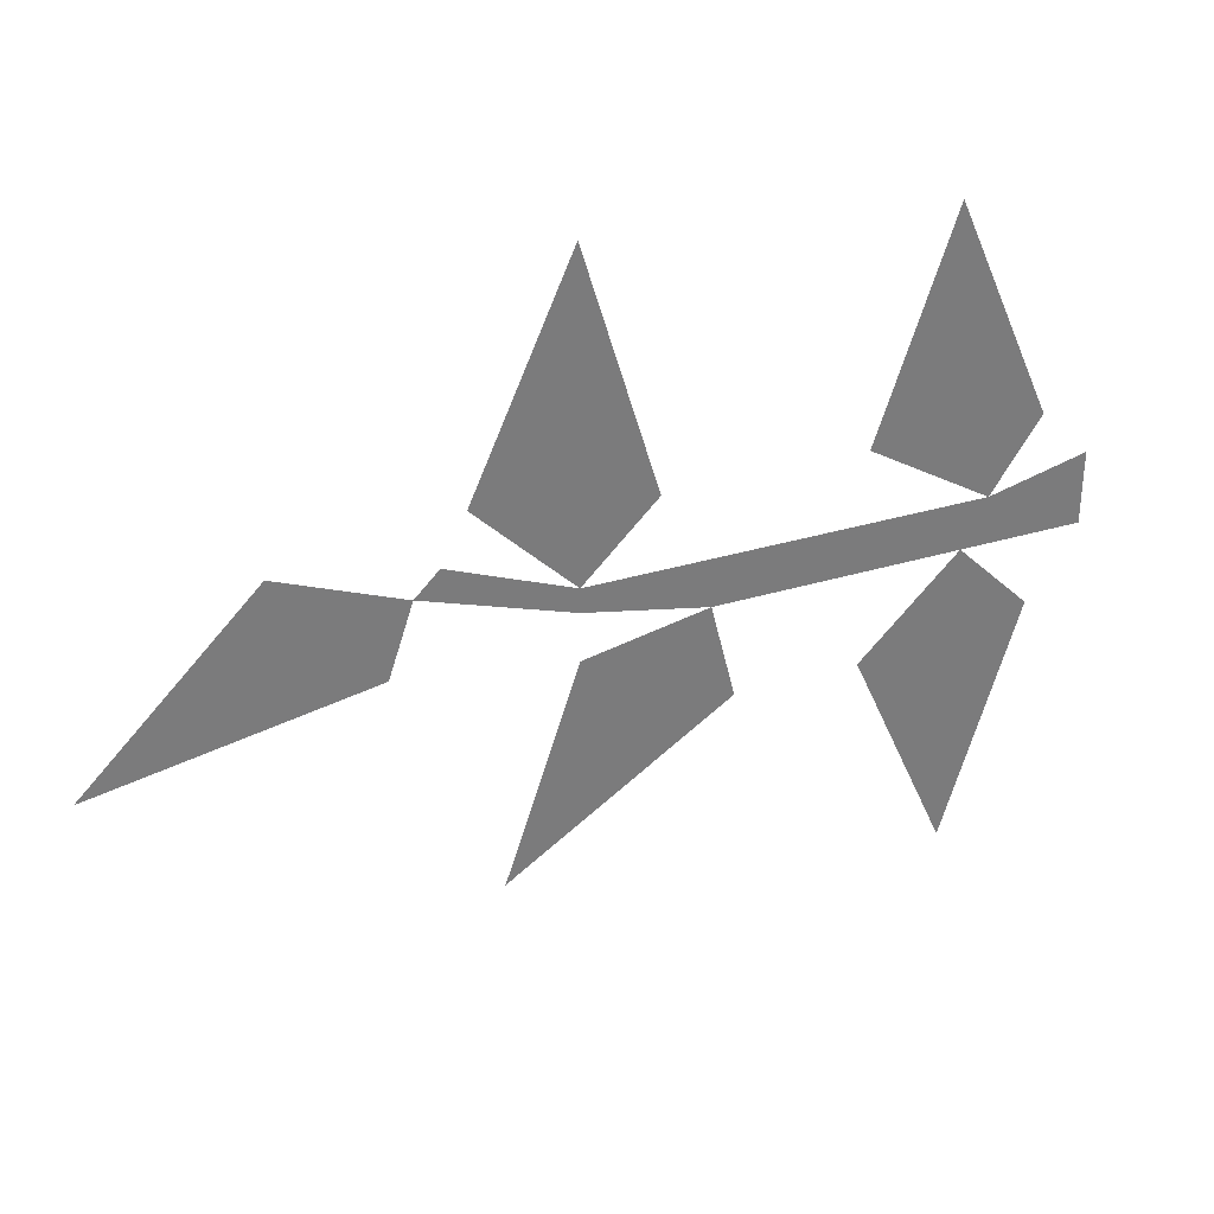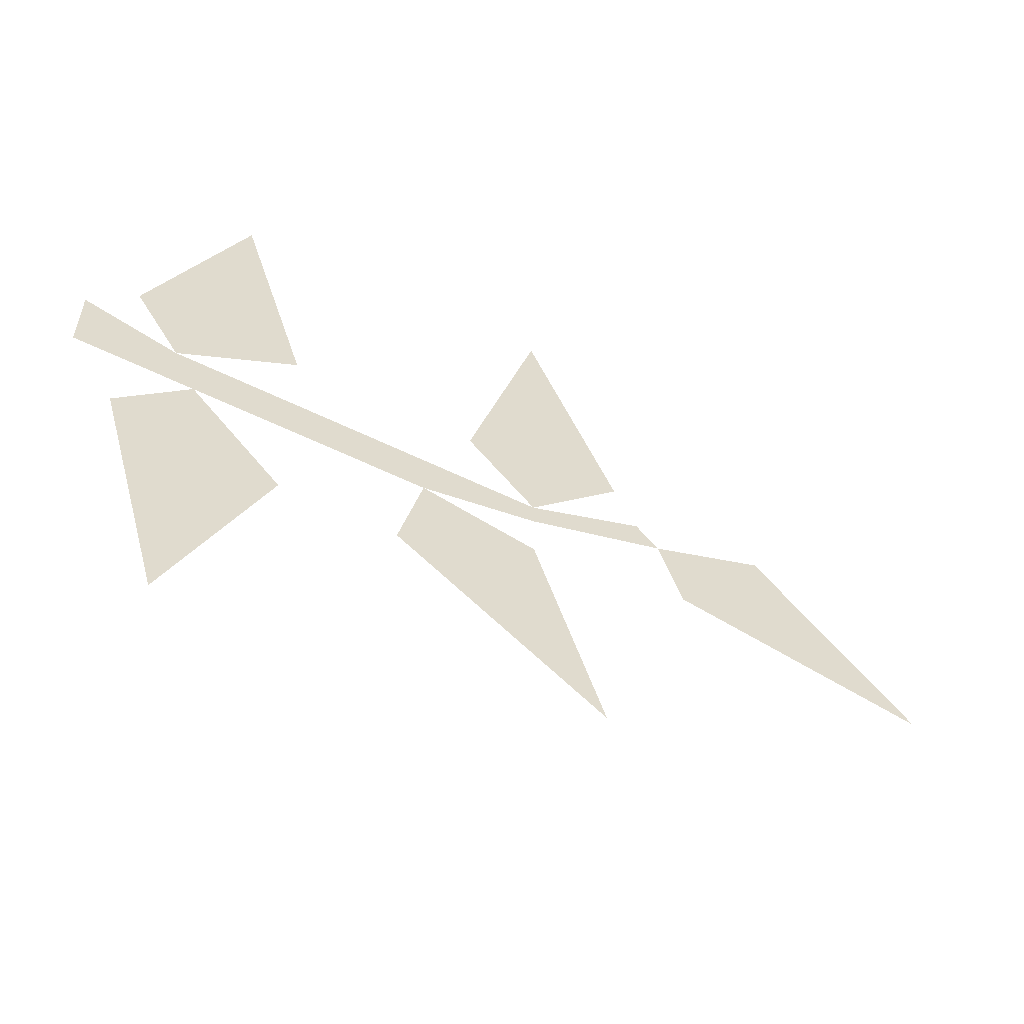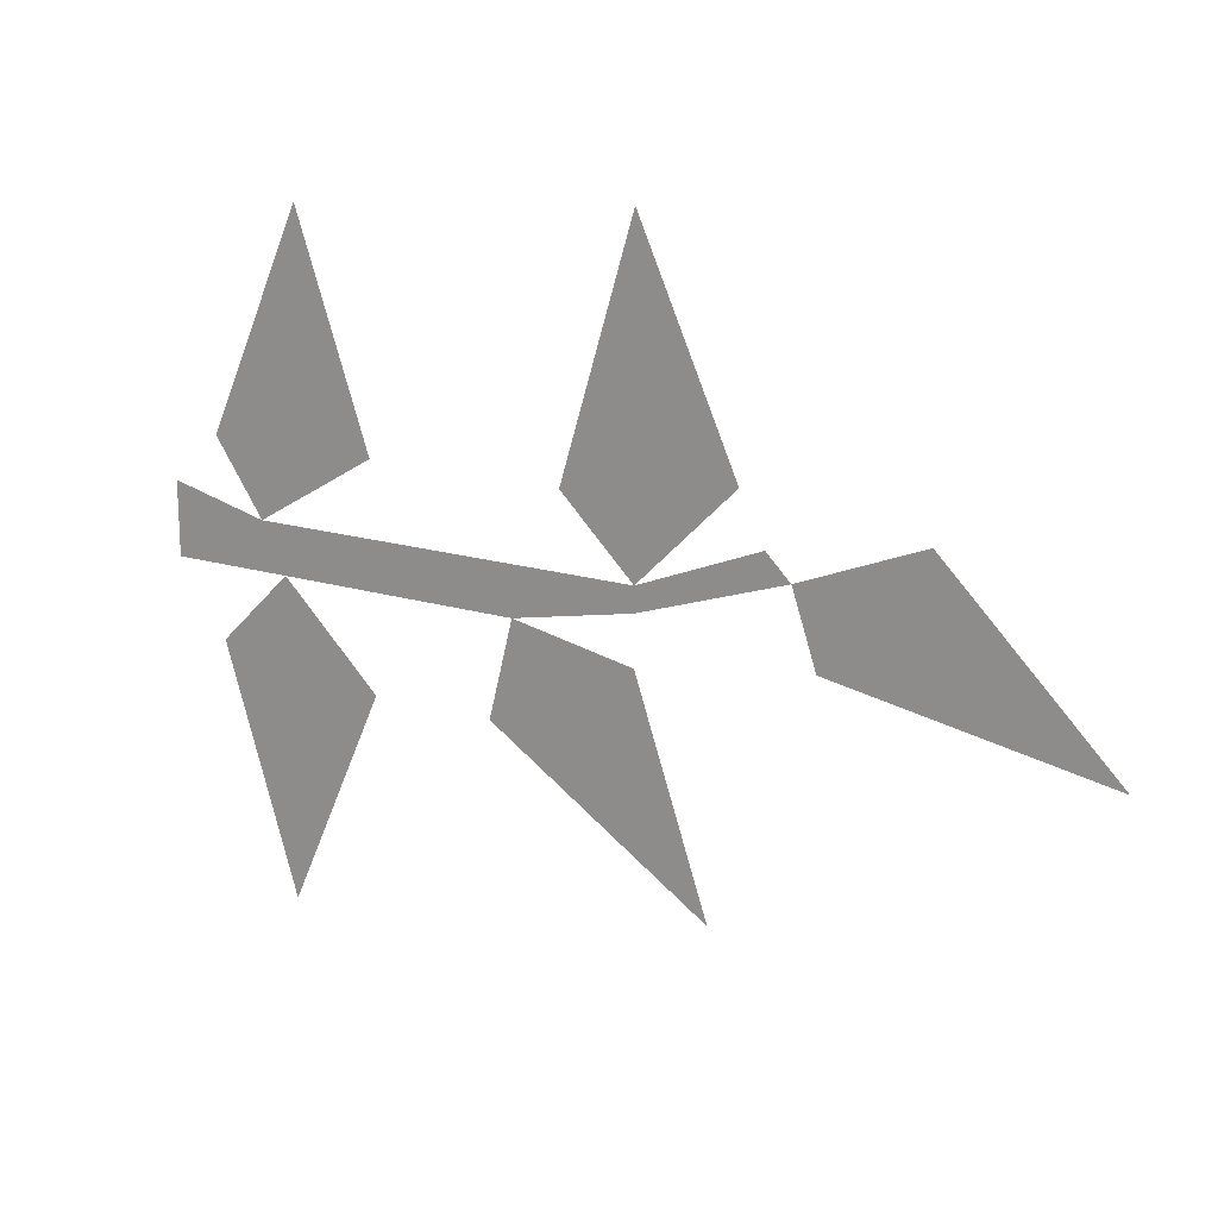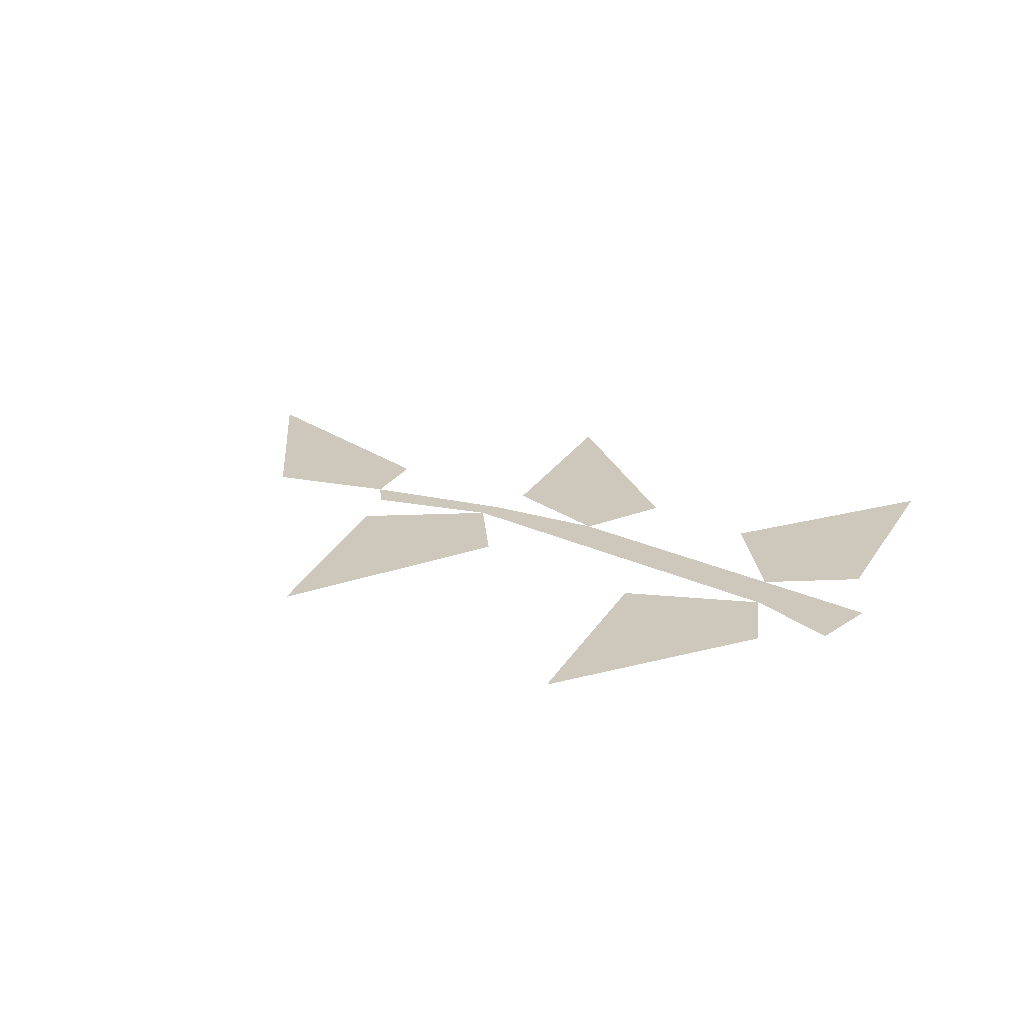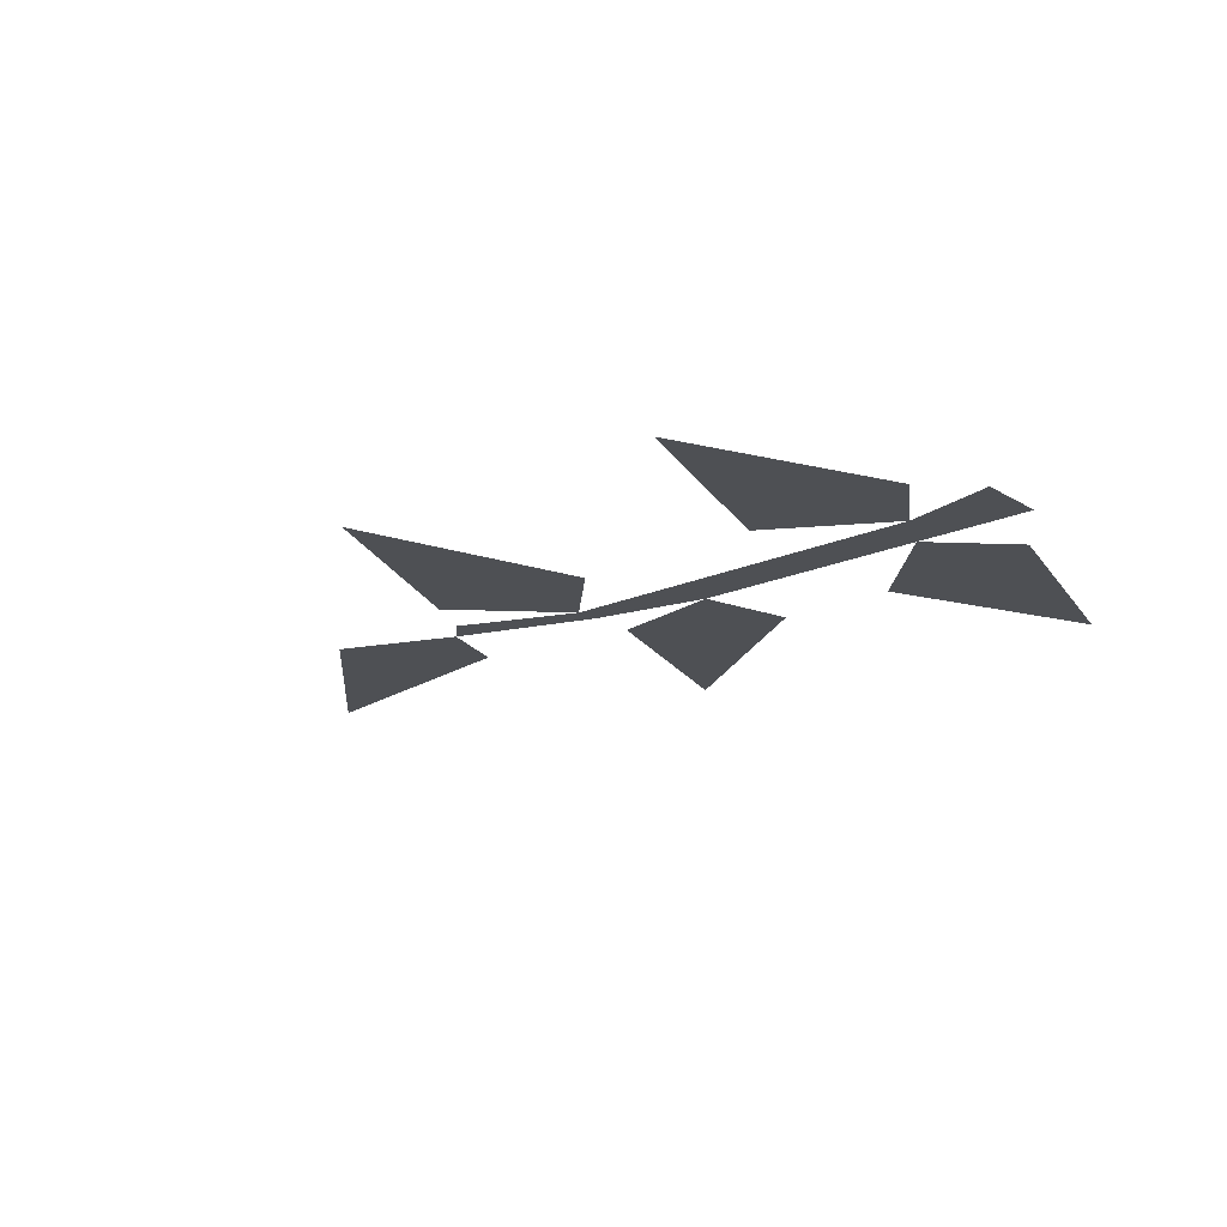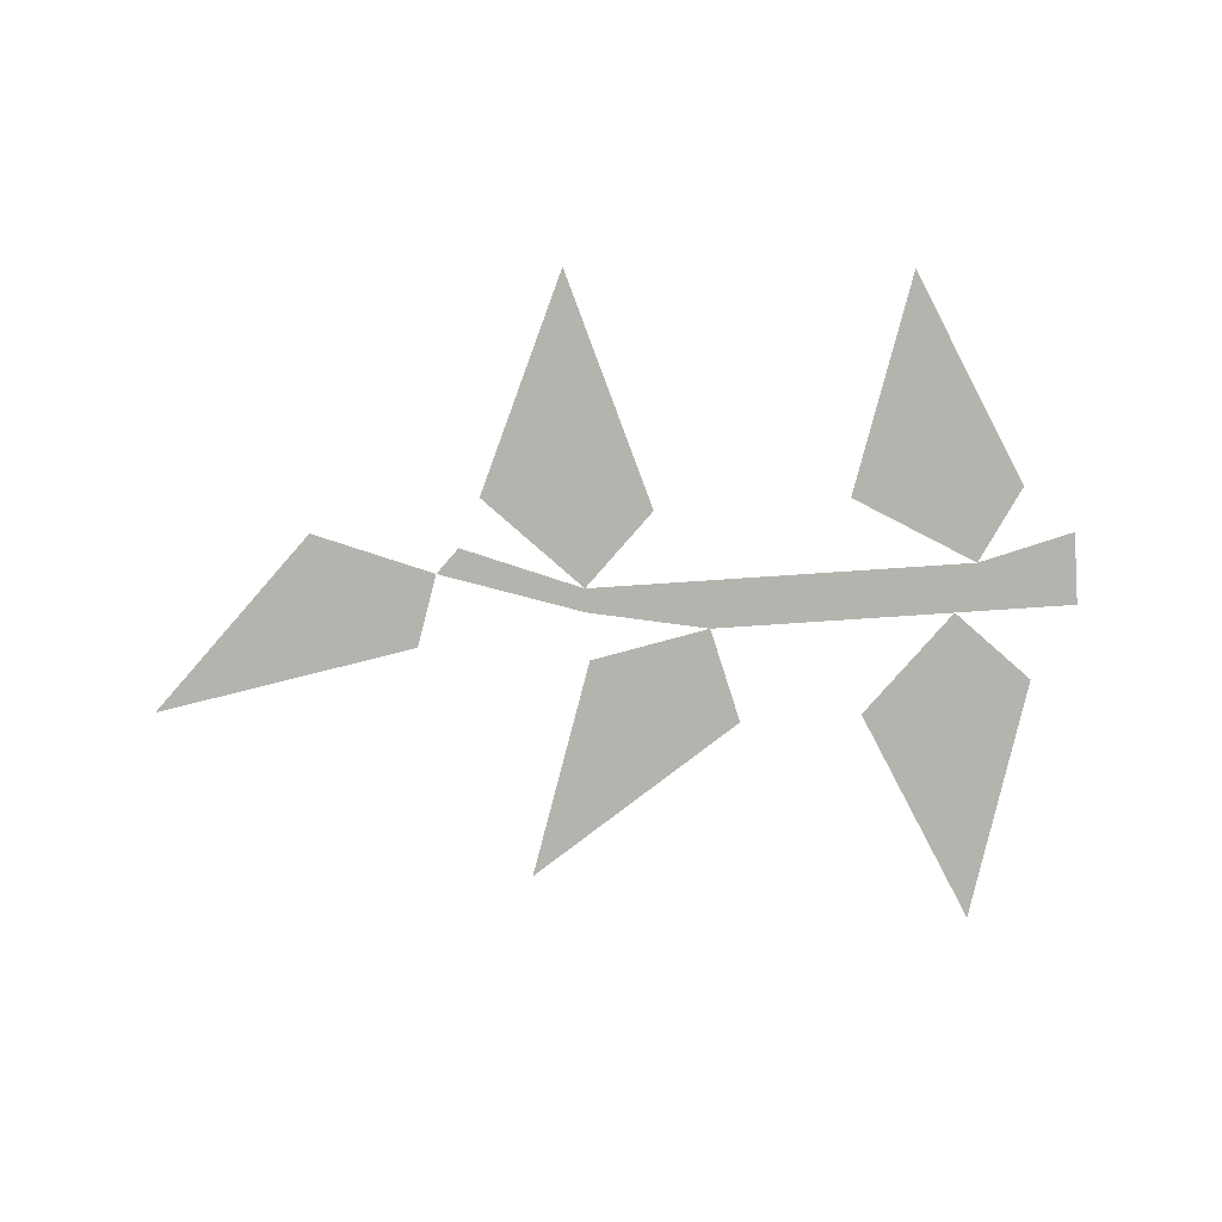
<metadata>
{"format":"obj","ext":"obj","renderer":"f3d","projection":"perspective","resolution":1024,"background":"white","views":[{"elev":32.6,"azim":-22.9,"up":"+Z"},{"elev":-55.9,"azim":152.5,"up":"+Z"},{"elev":17.7,"azim":-149.1,"up":"+Z"},{"elev":21.9,"azim":40.7,"up":"+Y"},{"elev":-18.5,"azim":40.8,"up":"+Y"},{"elev":-79.9,"azim":3.8,"up":"+Y"}]}
</metadata>
<code>
o item/equa_leaves
v -10 0 2
v -4 0 0
v -4 0 1
v -9 0 3
v 1 0 -1
v 1 0 1
v 11 0 -1
v 12 0 1
v 16 0 -1
v 16 0 2
v -4 0 -2
v -7 0 -11
v 2 0 -5
v -1 0 4
v -4 0 14
v -8 0 5
v -15 0 4
v -22 0 -3
v -11 0 -1
v 7 0 -5
v 11 0 -14
v 14 0 -4
v 14 0 4
v 10 0 13
v 7 0 4
f 1 2 3
f 1 3 4
f 2 5 6
f 2 6 3
f 5 7 8
f 5 8 6
f 7 9 10
f 7 10 8
f 5 11 12
f 5 12 13
f 14 15 16
f 14 16 3
f 1 17 18
f 1 18 19
f 7 20 21
f 7 21 22
f 23 24 25
f 23 25 8

</code>
